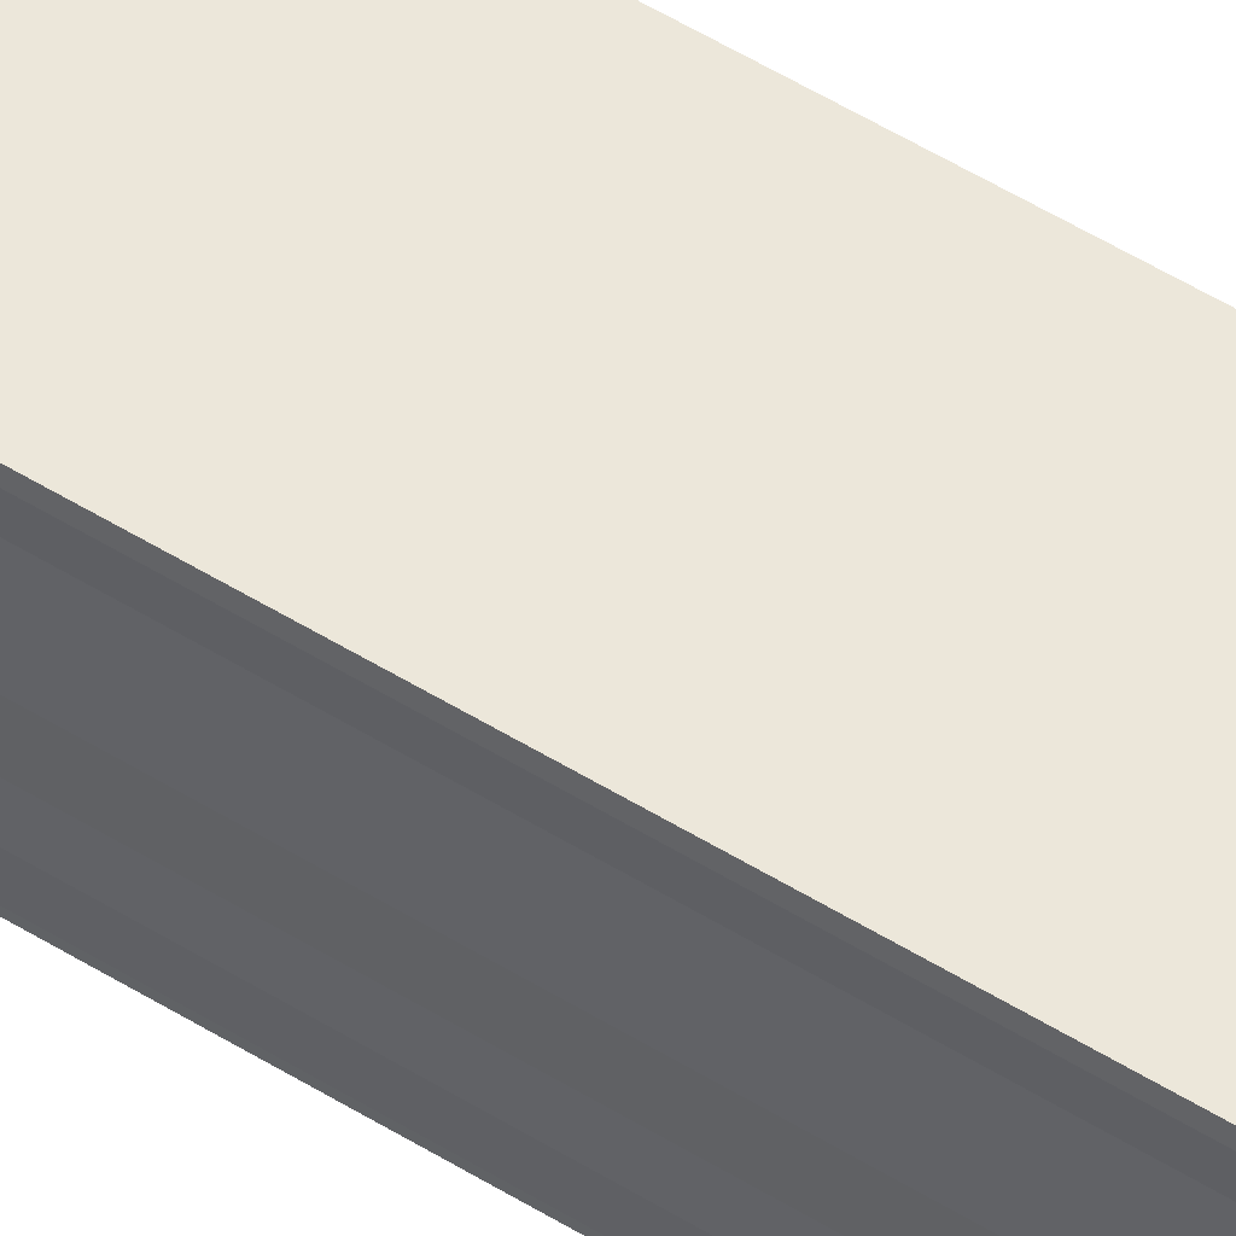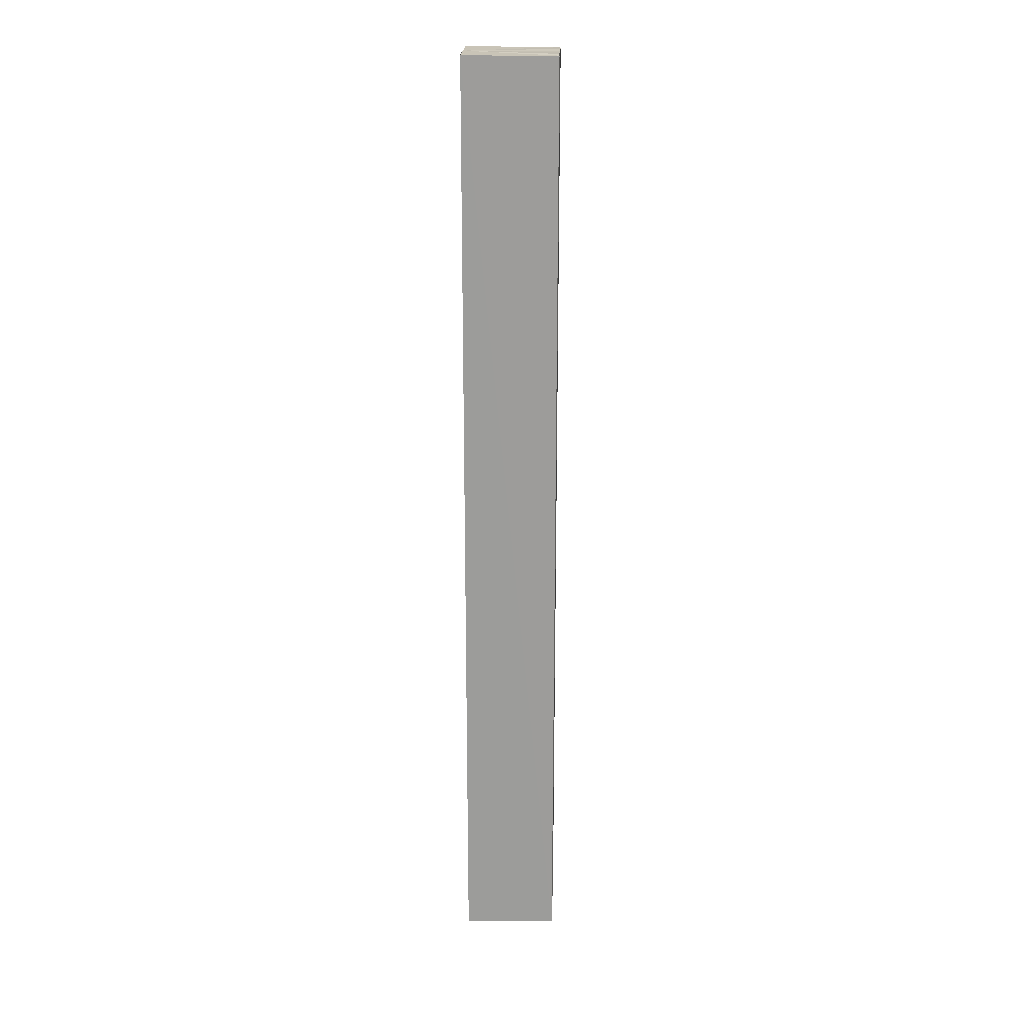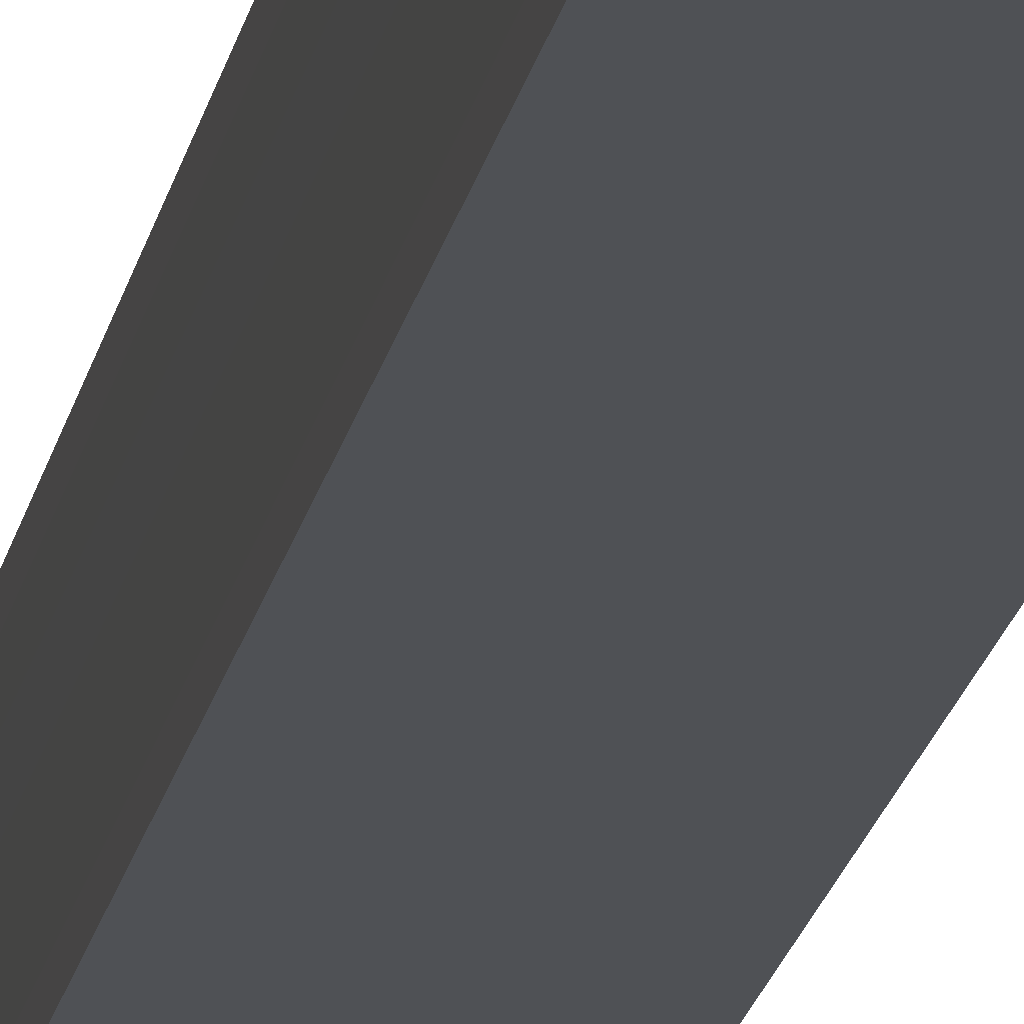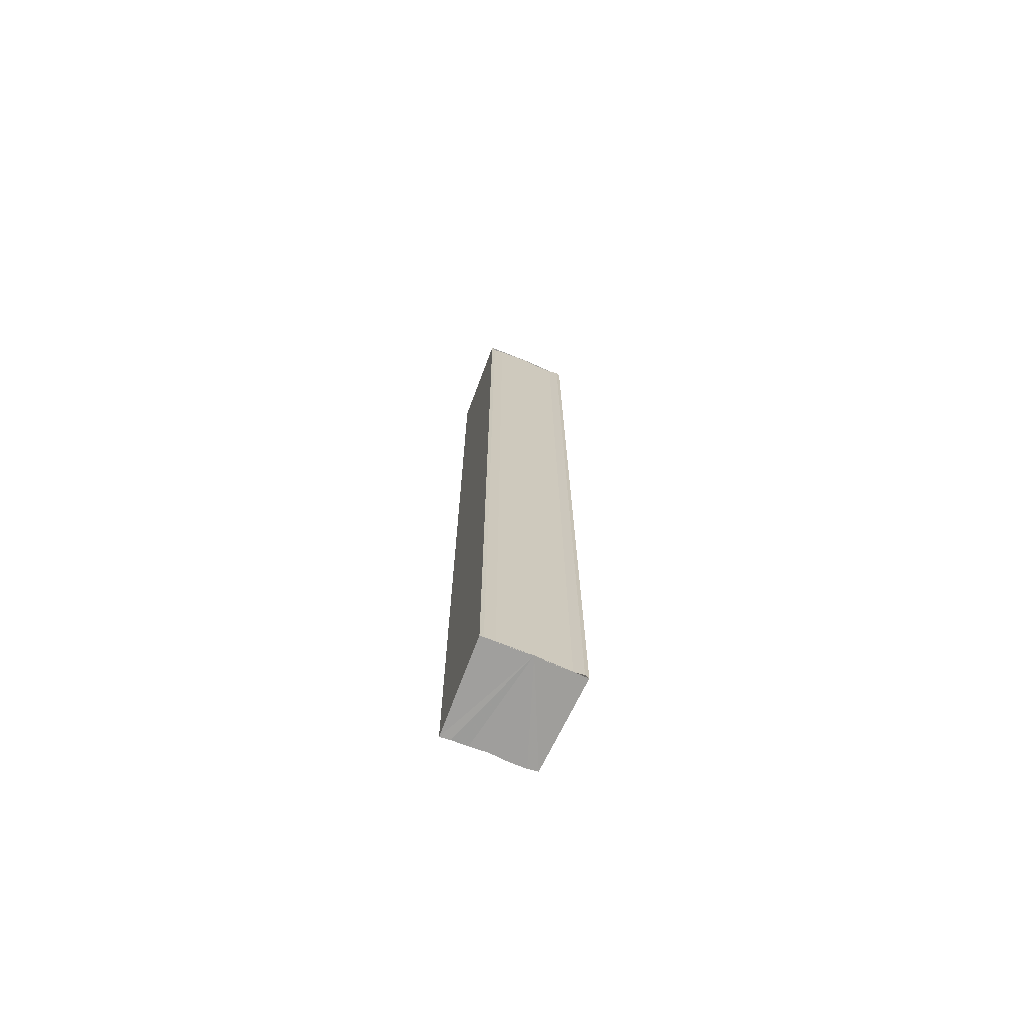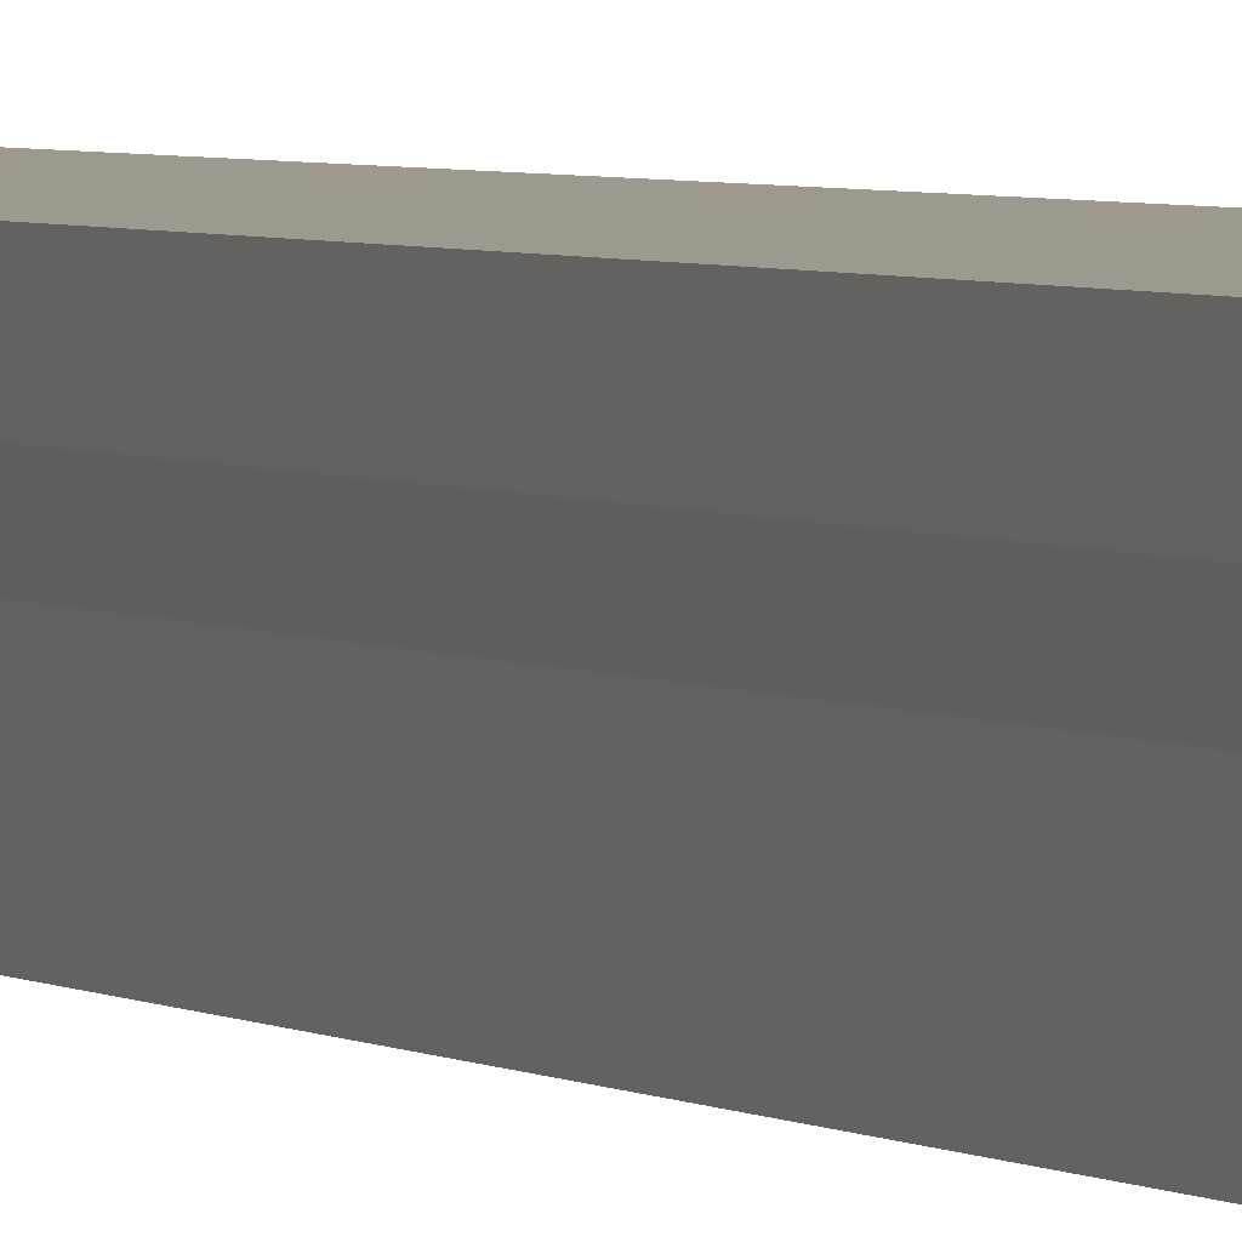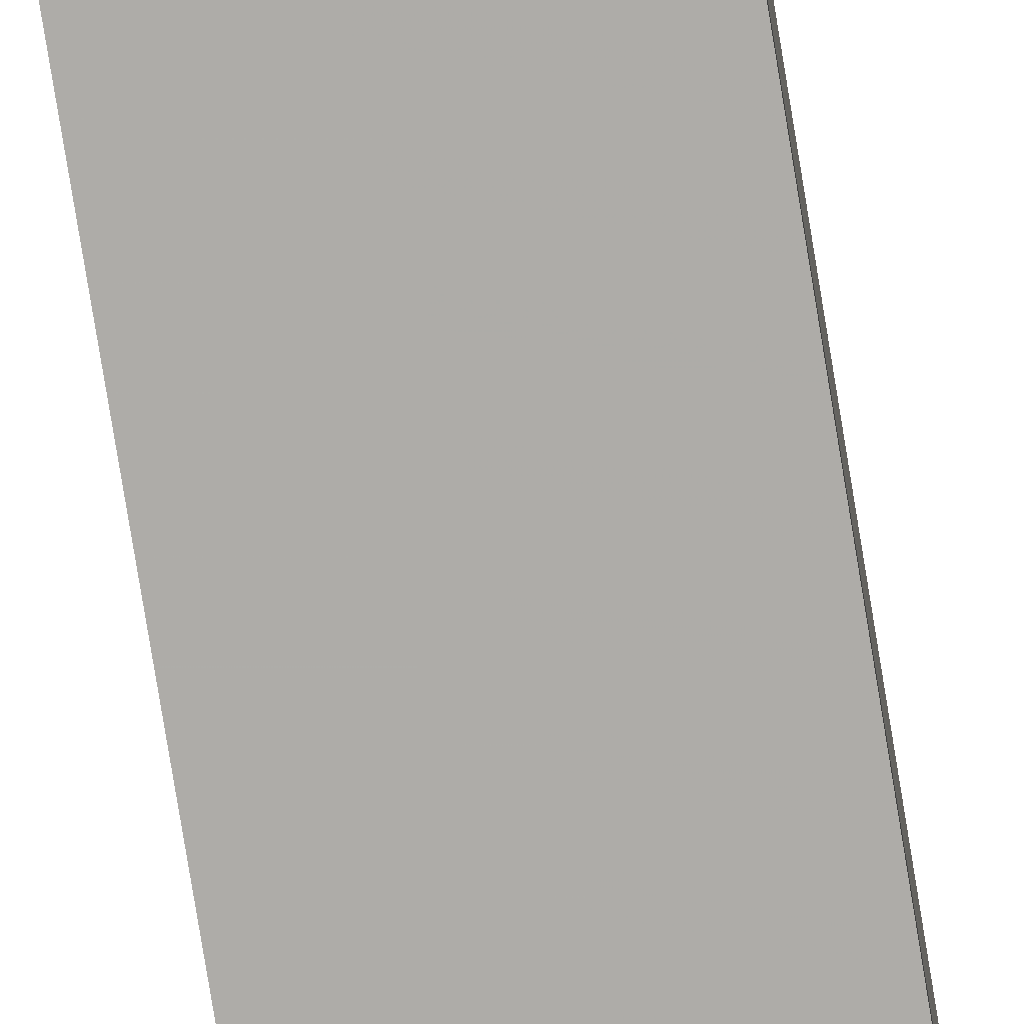
<metadata>
{"format":"obj","ext":"obj","renderer":"f3d","projection":"perspective","resolution":1024,"background":"white","views":[{"elev":56.1,"azim":122.6,"up":"+Z"},{"elev":20.0,"azim":-177.9,"up":"+Y"},{"elev":-19.3,"azim":-10.3,"up":"+Z"},{"elev":-70.8,"azim":67.3,"up":"+Y"},{"elev":2.7,"azim":-22.2,"up":"+Z"},{"elev":-77.6,"azim":9.2,"up":"+Z"}]}
</metadata>
<code>
o 14157
v 2199 1867 3.884
v 2199 1867 3.882
v 2199 1867 3.884
v 2199 1867 3.881
v 2199 1867 3.882
v 2199 1867 3.88
v 2199 1867 3.881
v 2199 1867 3.886
v 2199 1867 3.886
v 2199 1867 3.888
v 2199 1867 3.888
v 2199 1867 3.889
v 2199 1867 3.889
v 2199 1867 3.888
v 2199 1867 3.888
v 2199 1867 3.886
v 2199 1867 3.886
v 2199 1867 3.884
v 2199 1867 3.884
v 2199 1867 3.882
v 2199 1867 3.882
v 2199 1867 3.881
v 2199 1867 3.881
v 2199 1867 3.88
v 2199 1867 3.88
v 2199 1867 3.884
v 2199 1867 3.881
v 2199 1867 3.879
v 2199 1867 3.88
v 2199 1867 3.879
v 2199 1867 3.88
v 2199 1867 3.879
v 2199 1867 3.882
v 2199 1867 3.884
v 2199 1867 3.886
v 2199 1867 3.888
v 2199 1867 3.889
v 2199 1867 3.889
v 2199 1867 3.889
v 2199 1867 3.889
v 2199 1867 3.889
v 2199 1867 3.889
v 2199 1867 3.889
v 2199 1867 3.889
v 2199 1867 3.889
v 2199 1867 3.889
v 2199 1867 3.888
v 2199 1867 3.888
v 2199 1867 3.886
v 2199 1867 3.886
v 2199 1867 3.884
v 2199 1867 3.889
v 2199 1867 3.888
v 2199 1867 3.886
v 2199 1867 3.884
v 2199 1867 3.882
v 2199 1867 3.881
v 2199 1867 3.88
v 2199 1867 3.879
v 2199 1867 3.882
v 2199 1867 3.882
v 2199 1867 3.881
v 2199 1867 3.881
v 2199 1867 3.88
v 2199 1867 3.88
v 2199 1867 3.879
v 2199 1867 3.879
v 2199 1867 3.879
f 1 2 3
f 2 4 5
f 4 6 7
f 8 1 9
f 10 8 11
f 12 10 13
f 13 14 15
f 15 16 17
f 17 18 19
f 19 20 21
f 21 22 23
f 23 24 25
f 26 24 27
f 26 28 24
f 29 28 30
f 31 32 29
f 26 27 33
f 26 33 34
f 26 34 35
f 26 35 36
f 26 36 37
f 26 37 38
f 39 37 40
f 41 42 39
f 43 38 44
f 45 46 43
f 47 45 43
f 48 45 47
f 49 48 47
f 50 48 49
f 51 50 49
f 26 50 51
f 51 44 52
f 51 52 53
f 51 53 54
f 51 54 55
f 51 55 56
f 51 56 57
f 51 57 58
f 51 58 59
f 60 26 51
f 61 26 60
f 62 61 60
f 63 61 62
f 64 63 62
f 65 63 64
f 66 65 64
f 67 65 68

</code>
